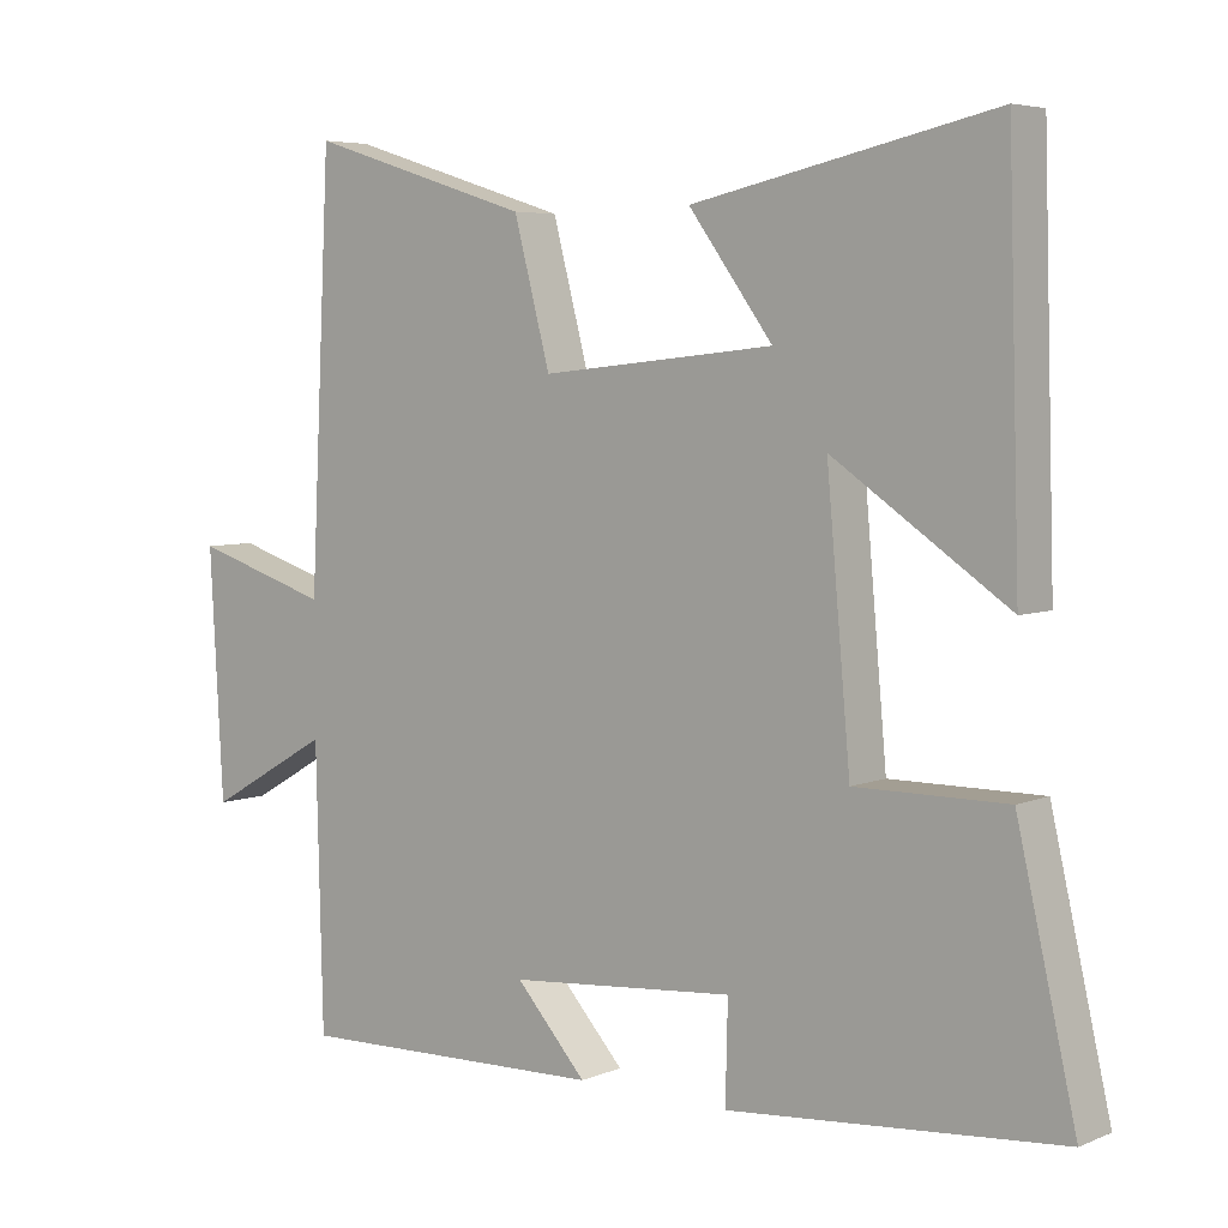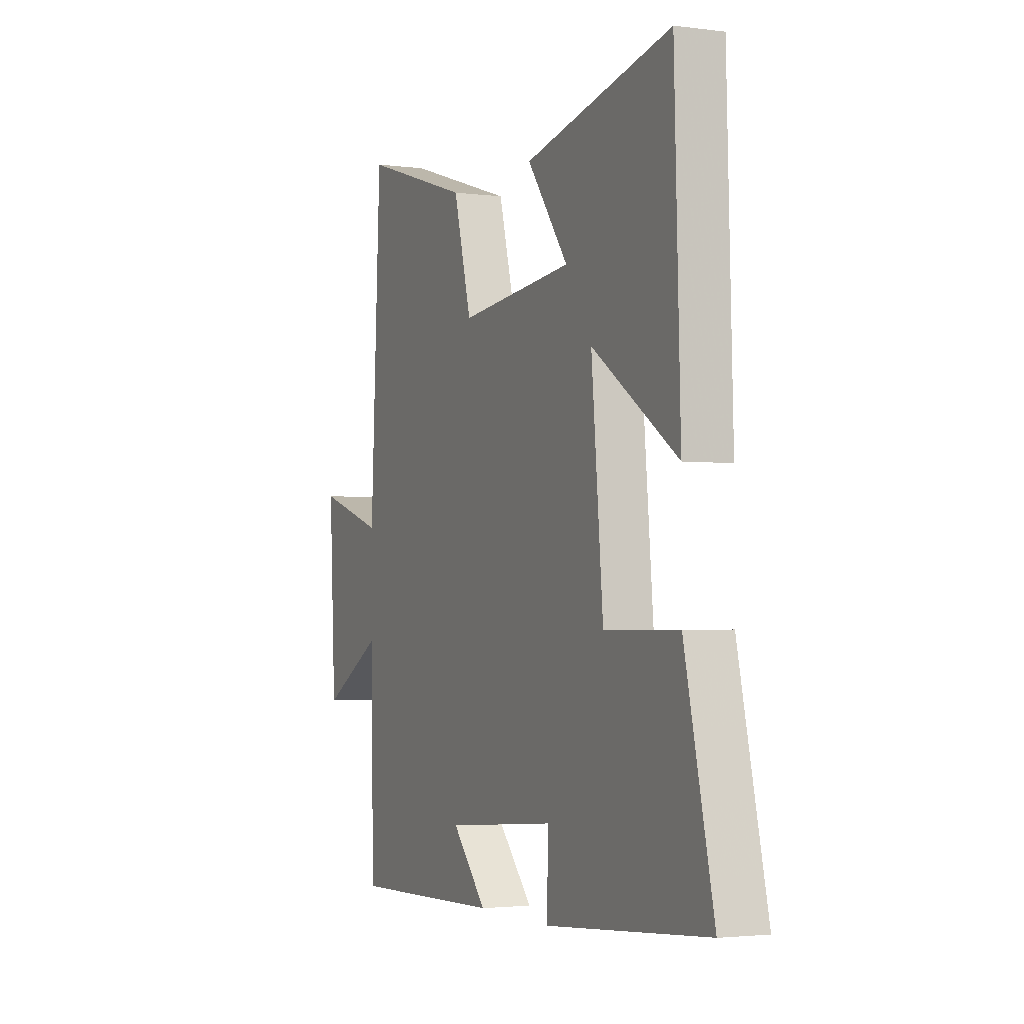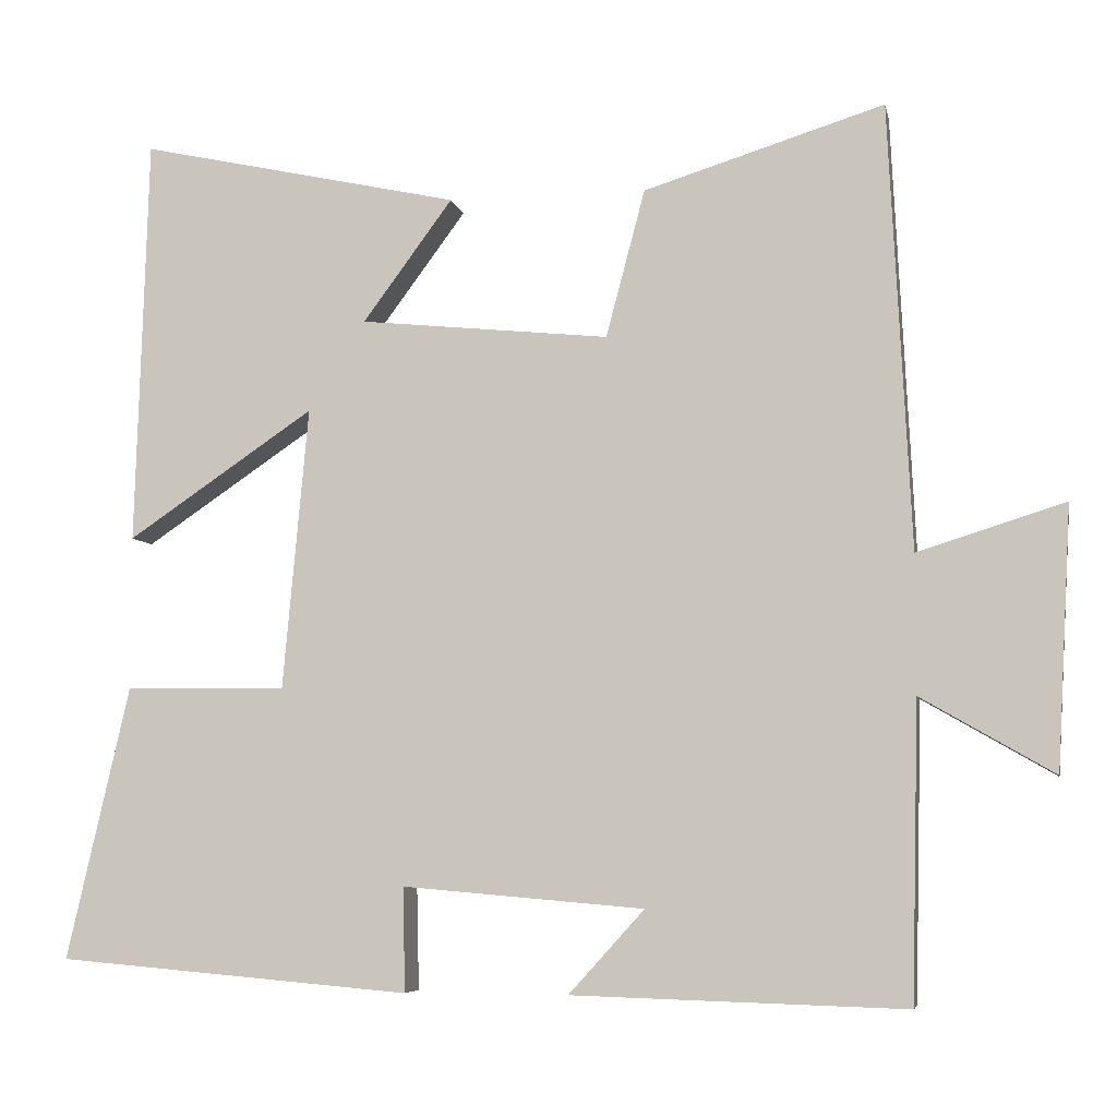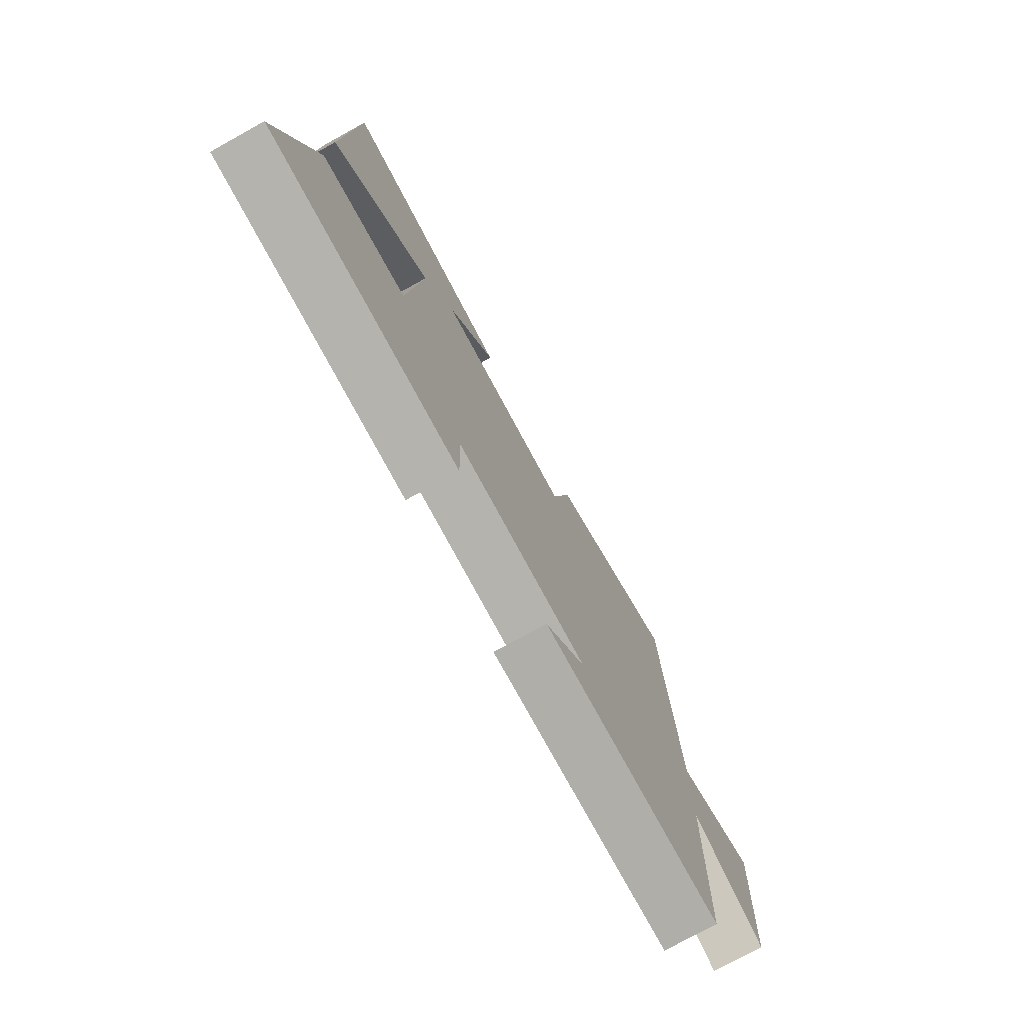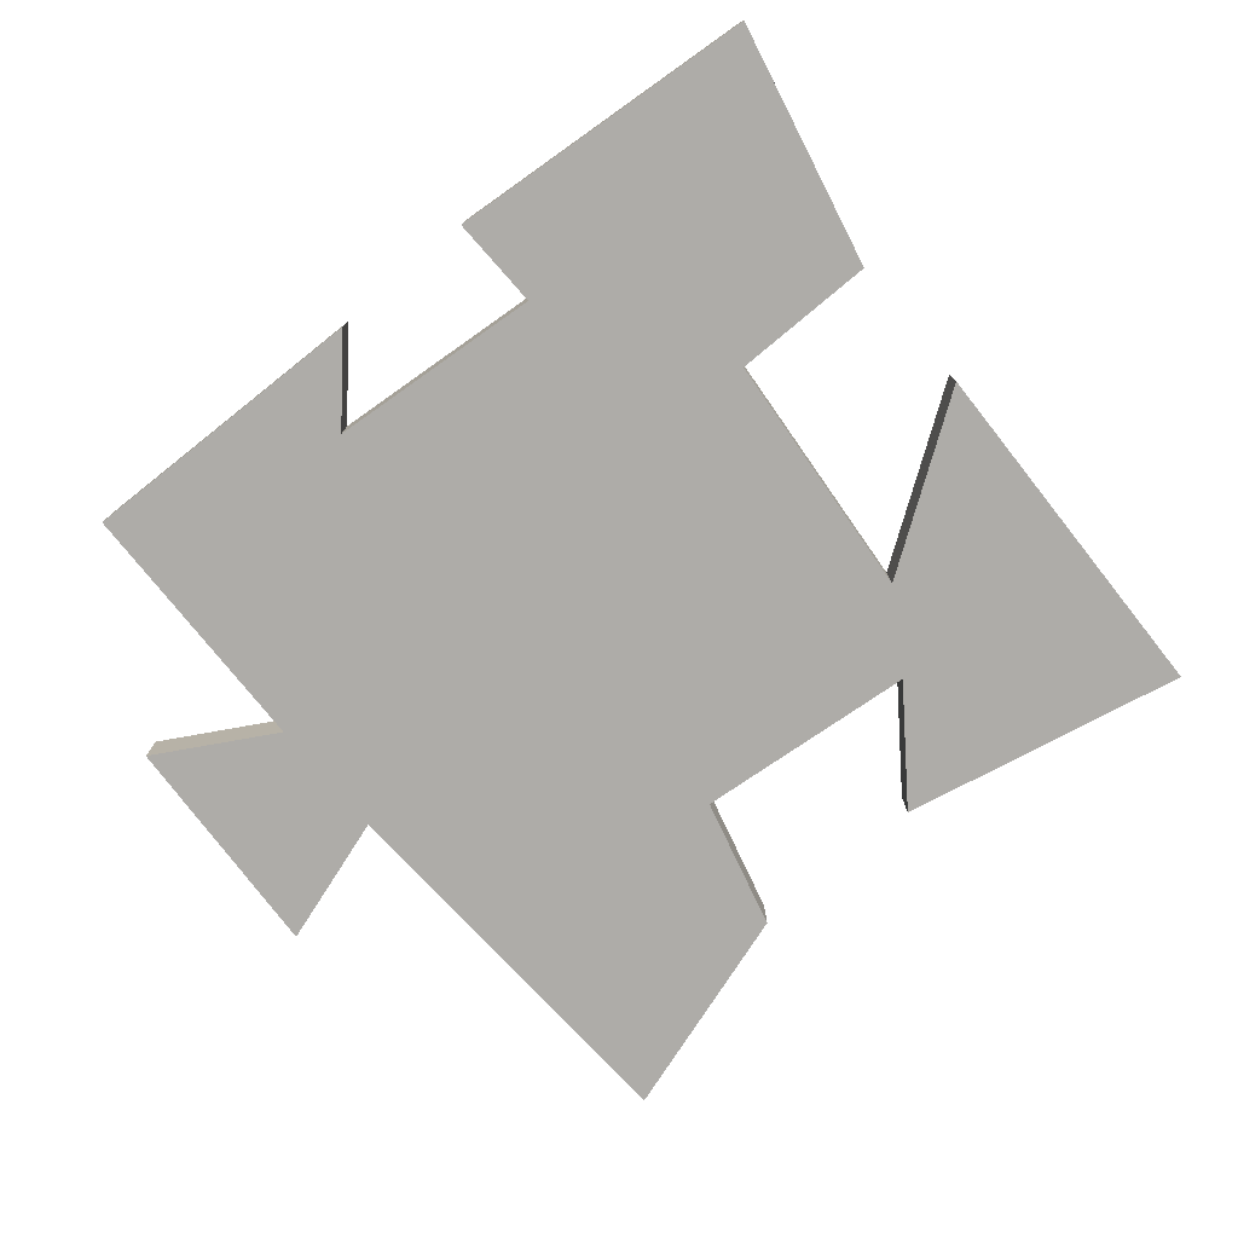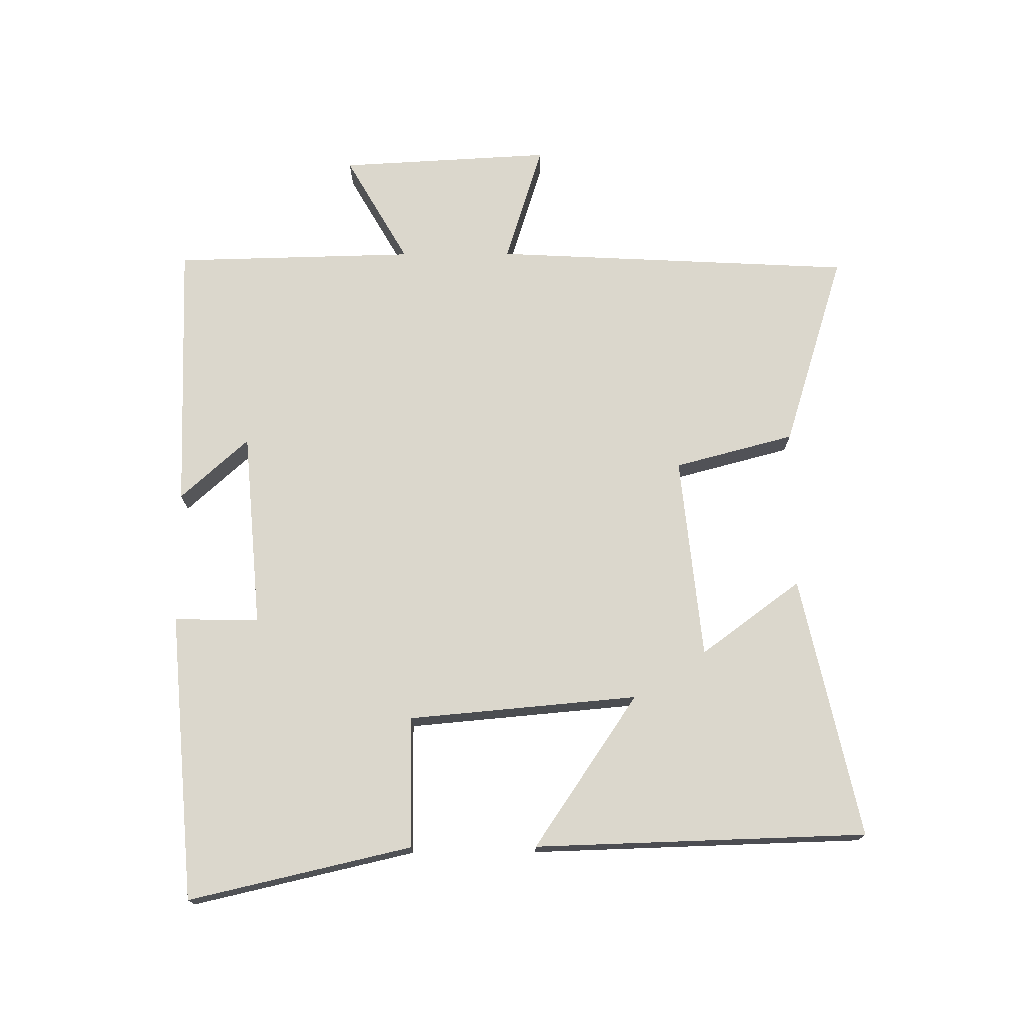
<metadata>
{"format":"obj","ext":"obj","renderer":"f3d","projection":"perspective","resolution":1024,"background":"white","views":[{"elev":5.4,"azim":-141.2,"up":"+Z"},{"elev":-2.7,"azim":-114.3,"up":"+Z"},{"elev":-6.2,"azim":11.2,"up":"+Z"},{"elev":-76.2,"azim":-61.1,"up":"+Z"},{"elev":-76.8,"azim":-139.9,"up":"+Y"},{"elev":73.4,"azim":-90.3,"up":"+Y"}]}
</metadata>
<code>
v 0.491 0.07 -0.512
v 0.072 0.07 -0.5
v 0.167 0.07 -0.395
v -0.137 0.07 -0.369
v -0.134 0.07 -0.5
v -0.579 0.07 -0.462
v -0.5 0.07 -0.119
v -0.297 0.07 -0.12
v -0.265 0.07 0.234
v -0.5 0.07 0.075
v -0.484 0.07 0.588
v -0.08 0.07 0.5
v -0.193 0.07 0.347
v 0.121 0.07 0.315
v 0.17 0.07 0.5
v 0.472 0.07 0.594
v 0.5 0.07 0.035
v 0.685 0.07 0.093
v 0.667 0.07 -0.235
v 0.5 0.07 -0.139
v 0.491 0 -0.512
v 0.072 0 -0.5
v 0.167 0 -0.395
v -0.137 0 -0.369
v -0.134 0 -0.5
v -0.579 0 -0.462
v -0.5 0 -0.119
v -0.297 0 -0.12
v -0.265 0 0.234
v -0.5 0 0.075
v -0.484 0 0.588
v -0.08 0 0.5
v -0.193 0 0.347
v 0.121 0 0.315
v 0.17 0 0.5
v 0.472 0 0.594
v 0.5 0 0.035
v 0.685 0 0.093
v 0.667 0 -0.235
v 0.5 0 -0.139
f 17 18 19 20
f 14 15 16 17
f 13 14 17 20
f 10 11 12 13
f 9 10 13
f 8 9 13 20
f 4 5 6 7
f 3 4 7 8
f 20 1 2 3
f 3 8 20
f 40 39 38 37
f 37 36 35 34
f 40 37 34 33
f 33 32 31 30
f 33 30 29
f 40 33 29 28
f 27 26 25 24
f 28 27 24 23
f 23 22 21 40
f 40 28 23
f 1 21 22 2
f 2 22 23 3
f 3 23 24 4
f 4 24 25 5
f 5 25 26 6
f 6 26 27 7
f 7 27 28 8
f 8 28 29 9
f 9 29 30 10
f 10 30 31 11
f 11 31 32 12
f 12 32 33 13
f 13 33 34 14
f 14 34 35 15
f 15 35 36 16
f 16 36 37 17
f 17 37 38 18
f 18 38 39 19
f 19 39 40 20
f 20 40 21 1

</code>
